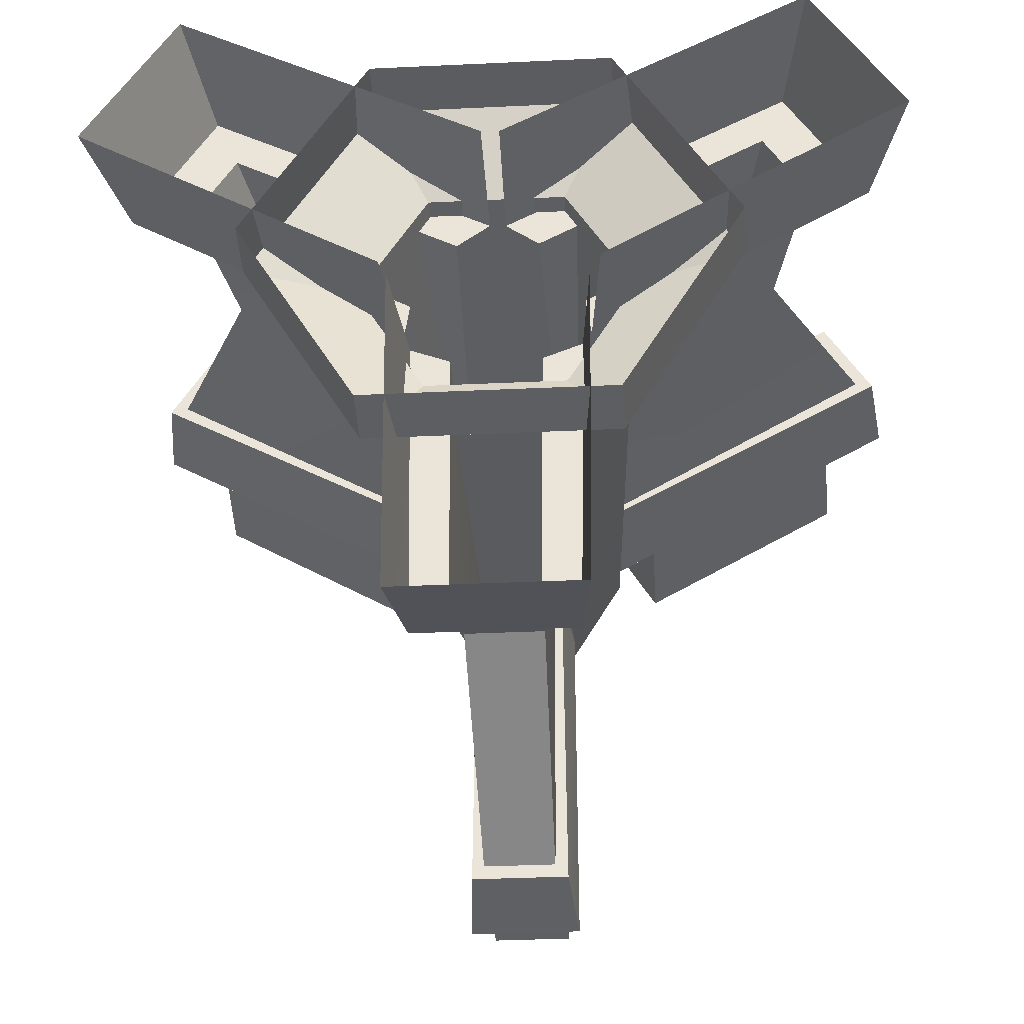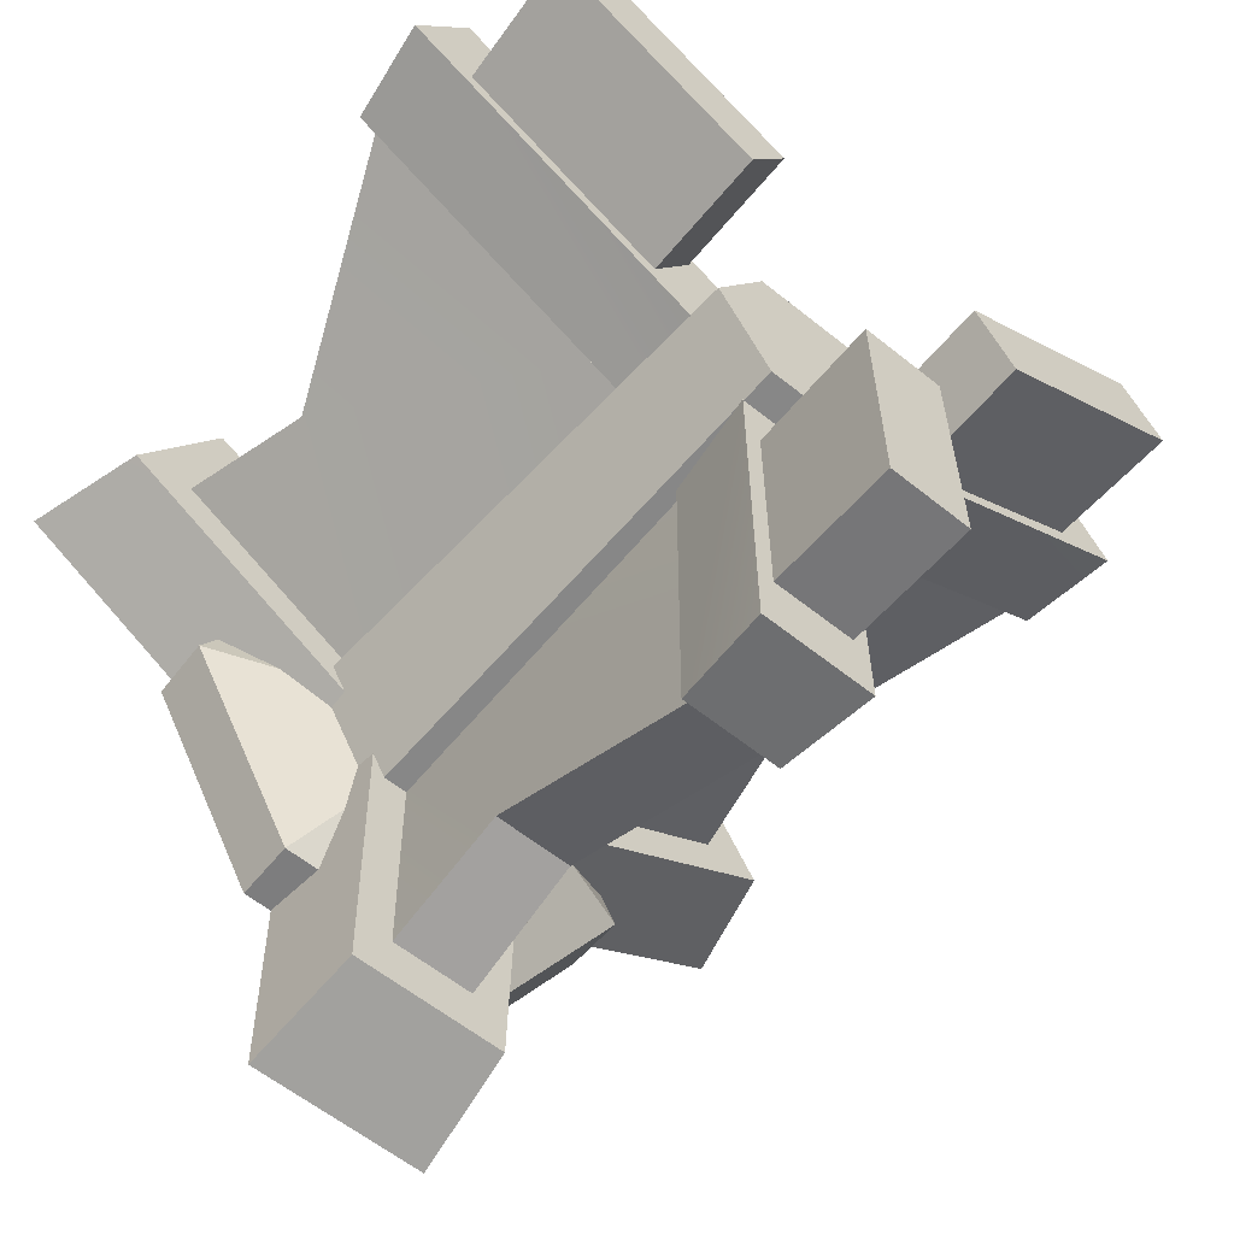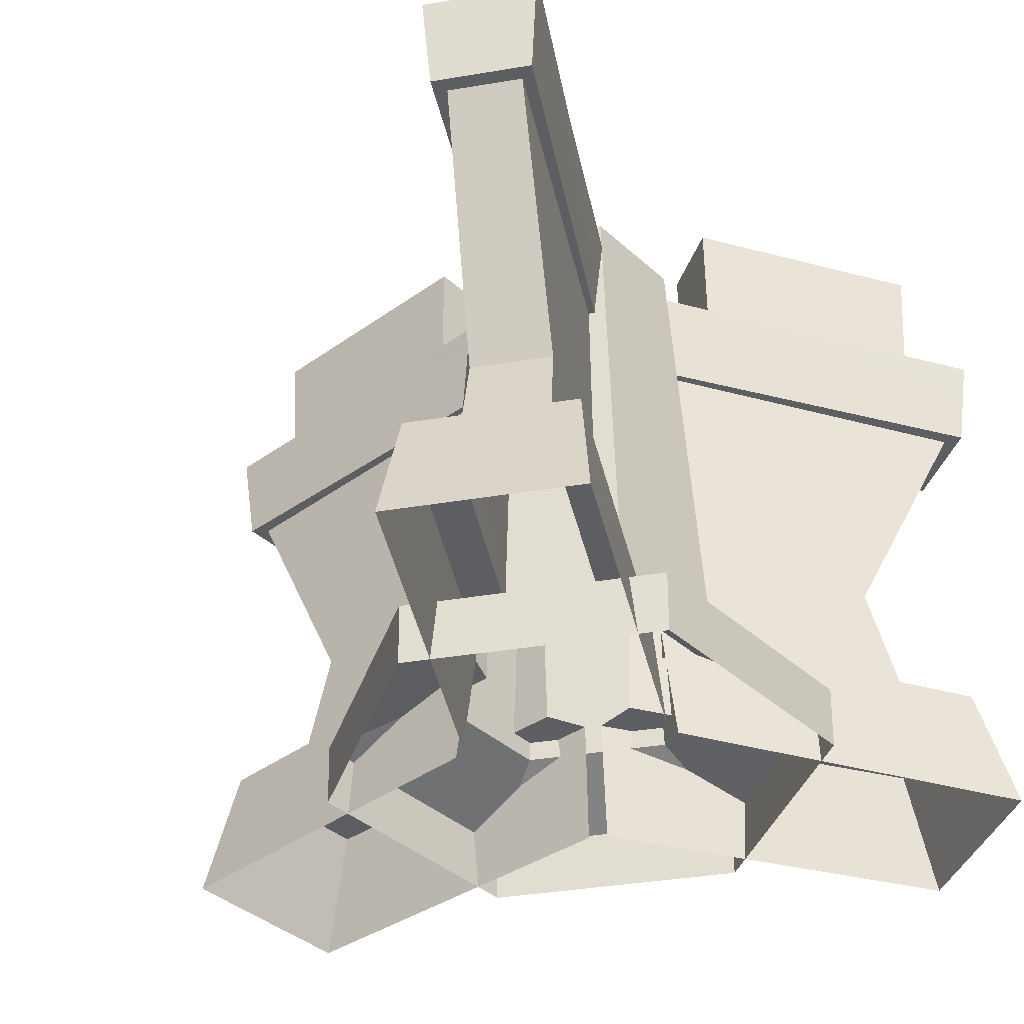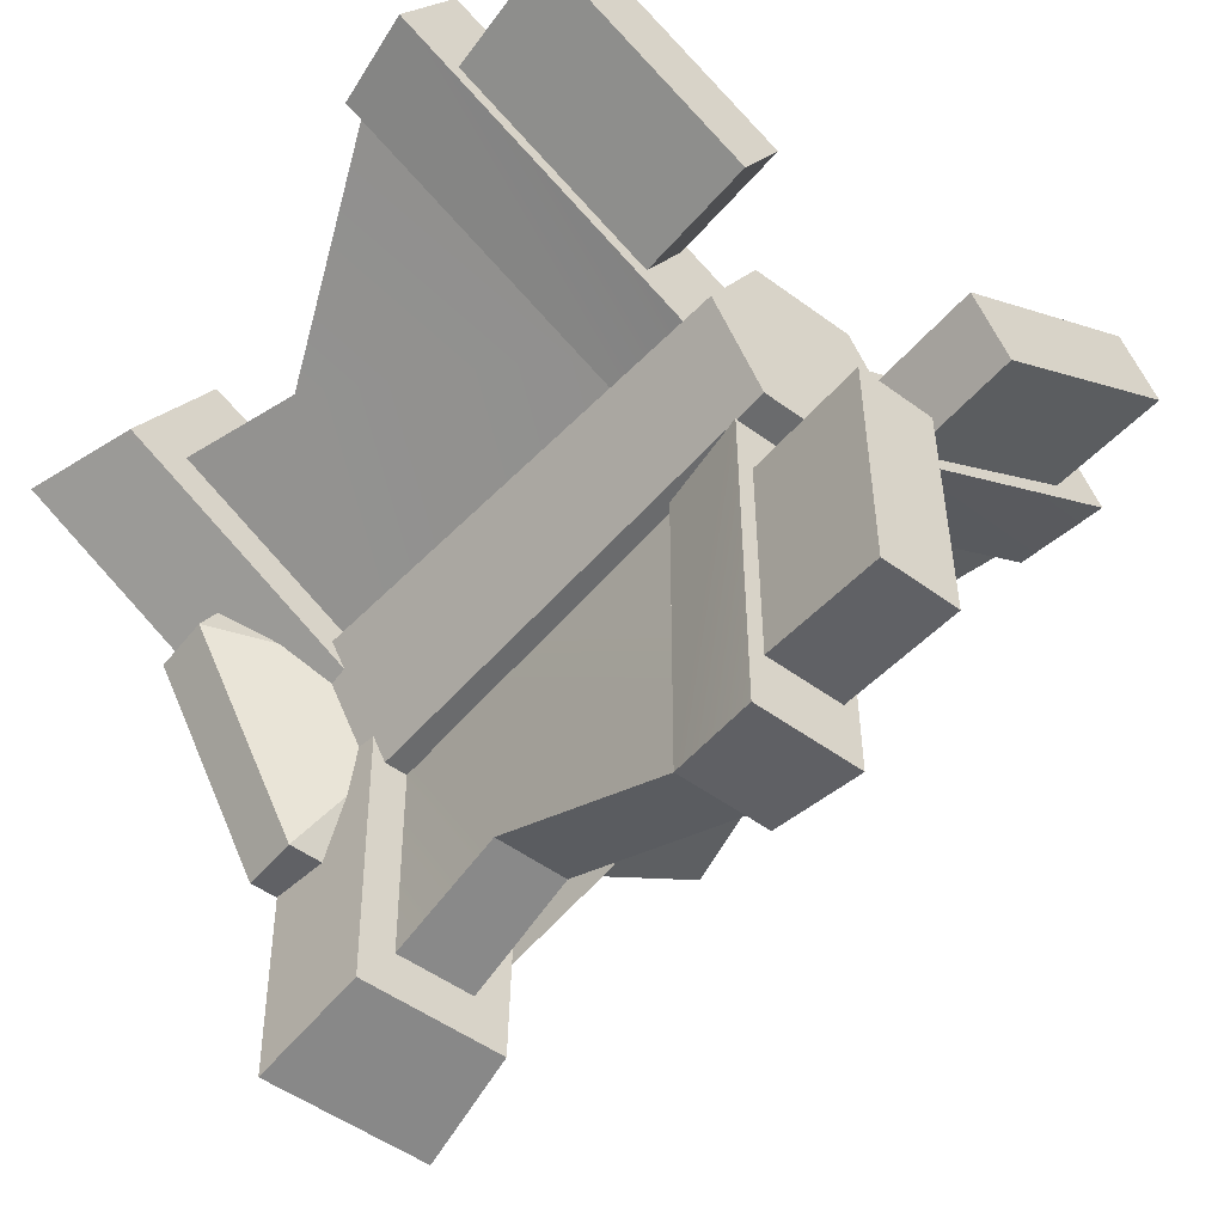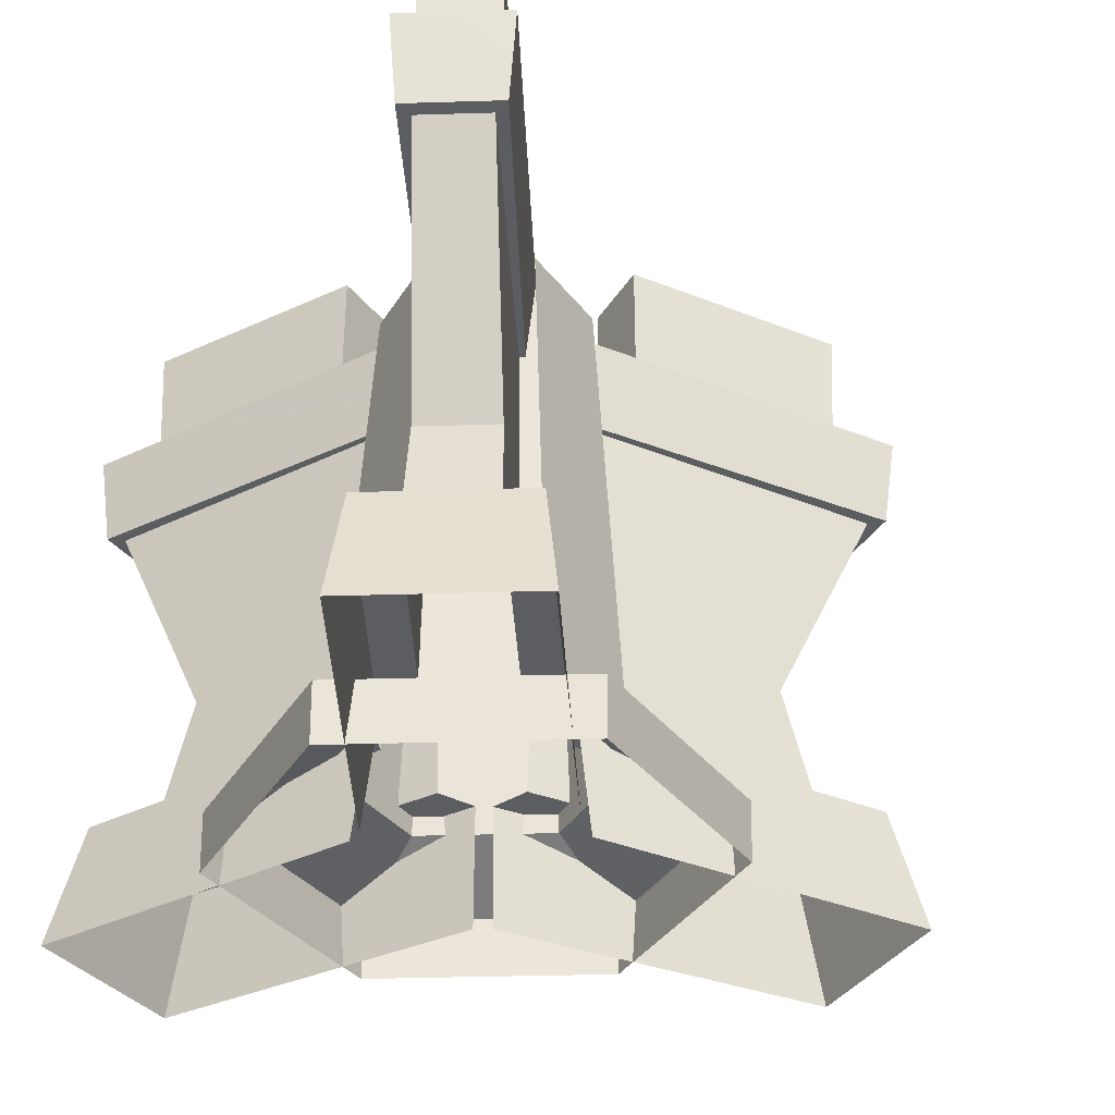
<metadata>
{"format":"obj","ext":"obj","renderer":"f3d","projection":"perspective","resolution":1024,"background":"white","views":[{"elev":-36.2,"azim":3.5,"up":"+Z"},{"elev":-60.2,"azim":140.6,"up":"+Z"},{"elev":-38.9,"azim":-48.2,"up":"+Y"},{"elev":-50.9,"azim":141.2,"up":"+Z"},{"elev":-35.6,"azim":62.3,"up":"+Y"}]}
</metadata>
<code>
g Stages_Gear_Temple02_Col
v 0.667 0.002332 1.515e-08
v 0.3358 0.1727 -0.5816
v 0.3335 0.002333 -0.5776
v 0.6716 0.1727 1.564e-08
v 0.667 0.002332 1.515e-08
v 0.3358 0.1727 0.5816
v 0.6716 0.1727 1.564e-08
v 0.3335 0.002332 0.5776
v -0.3335 0.002332 0.5776
v 0.3358 0.1727 0.5816
v 0.3335 0.002332 0.5776
v -0.3358 0.1727 0.5816
v -0.3335 0.002332 0.5776
v -0.6716 0.1727 2.103e-10
v -0.3358 0.1727 0.5816
v -0.667 0.002332 -1.457e-08
v -0.3335 0.002333 -0.5776
v -0.6716 0.1727 2.103e-10
v -0.667 0.002332 -1.457e-08
v -0.3358 0.1727 -0.5816
v -0.3335 0.002333 -0.5776
v 0.3358 0.1727 -0.5816
v -0.3358 0.1727 -0.5816
v 0.3335 0.002333 -0.5776
v 0.6716 0.1727 1.564e-08
v 0.1899 0.2813 -0.3289
v 0.3358 0.1727 -0.5816
v 0.3797 0.2813 1.373e-08
v 0.3358 0.1727 0.5816
v 0.3797 0.2813 1.373e-08
v 0.6716 0.1727 1.564e-08
v 0.1899 0.2813 0.3289
v -0.3358 0.1727 0.5816
v 0.1899 0.2813 0.3289
v 0.3358 0.1727 0.5816
v -0.1899 0.2813 0.3289
v -0.6716 0.1727 2.103e-10
v -0.1899 0.2813 0.3289
v -0.3358 0.1727 0.5816
v -0.3797 0.2813 5.002e-09
v -0.3358 0.1727 -0.5816
v -0.3797 0.2813 5.002e-09
v -0.6716 0.1727 2.103e-10
v -0.1899 0.2813 -0.3289
v 0.3358 0.1727 -0.5816
v -0.1899 0.2813 -0.3289
v -0.3358 0.1727 -0.5816
v 0.1899 0.2813 -0.3289
v 0.3797 0.2813 1.373e-08
v 0.1483 1.731 -0.2568
v 0.1899 0.2813 -0.3289
v 0.2965 1.731 7.448e-08
v 0.1899 0.2813 0.3289
v 0.2965 1.731 7.448e-08
v 0.3797 0.2813 1.373e-08
v 0.1483 1.731 0.2568
v -0.1899 0.2813 0.3289
v 0.1483 1.731 0.2568
v 0.1899 0.2813 0.3289
v -0.1483 1.731 0.2568
v -0.3797 0.2813 5.002e-09
v -0.1483 1.731 0.2568
v -0.1899 0.2813 0.3289
v -0.2965 1.731 6.767e-08
v -0.1899 0.2813 -0.3289
v -0.2965 1.731 6.767e-08
v -0.3797 0.2813 5.002e-09
v -0.1483 1.731 -0.2568
v 0.1899 0.2813 -0.3289
v -0.1483 1.731 -0.2568
v -0.1899 0.2813 -0.3289
v 0.1483 1.731 -0.2568
v 0.2965 1.731 7.448e-08
v -2.786e-08 1.731 6.033e-08
v 0.1483 1.731 -0.2568
v 0.1483 1.731 0.2568
v -0.1483 1.731 0.2568
v 0.1483 1.731 0.2568
v -0.2965 1.731 6.767e-08
v -2.786e-08 1.731 6.033e-08
v -0.1483 1.731 0.2568
v -0.1483 1.731 -0.2568
v 0.1483 1.731 -0.2568
v -2.786e-08 1.731 6.033e-08
v -0.2482 0.003575 -1.157
v -0.2335 0.3362 -0.1595
v -0.265 0.003575 -0.1808
v -0.2166 0.3362 -1.069
v -0.2482 0.003575 -1.157
v 0.2135 0.3362 -1.069
v -0.2166 0.3362 -1.069
v 0.2441 0.003575 -1.157
v 0.2616 0.003575 -0.1808
v 0.2135 0.3362 -1.069
v 0.2441 0.003575 -1.157
v 0.2301 0.3362 -0.1595
v -0.2166 0.3362 -1.069
v -0.126 0.3362 -0.2038
v -0.2335 0.3362 -0.1595
v -0.117 0.3362 -0.9341
v 0.2135 0.3362 -1.069
v -0.117 0.3362 -0.9341
v -0.2166 0.3362 -1.069
v 0.1137 0.3362 -0.9341
v 0.2301 0.3362 -0.1595
v 0.1137 0.3362 -0.9341
v 0.2135 0.3362 -1.069
v 0.1227 0.3362 -0.2038
v -0.117 0.3362 -0.9341
v -0.1087 0.6987 -0.8366
v -0.126 0.3362 -0.2038
v -0.1074 1.585 -0.2296
v -0.09971 1.454 -1.214
v 0.1137 0.3362 -0.9341
v -0.1087 0.6987 -0.8366
v -0.117 0.3362 -0.9341
v 0.1055 0.6987 -0.8366
v 0.1227 0.3362 -0.2038
v 0.09649 1.454 -1.214
v 0.1055 0.6987 -0.8366
v 0.1041 1.585 -0.2296
v 0.1137 0.3362 -0.9341
v 0.1055 0.6987 -0.8366
v -0.09971 1.454 -1.214
v -0.1087 0.6987 -0.8366
v 0.09649 1.454 -1.214
v 0.1535 1.637 -1.243
v -0.1337 1.367 -1.209
v 0.1336 1.367 -1.209
v -0.153 1.637 -1.242
v -0.153 1.637 -1.242
v -0.1254 1.368 -0.166
v -0.1337 1.367 -1.209
v -0.152 1.637 -0.1624
v 0.1537 1.637 -0.1624
v 0.1336 1.367 -1.209
v 0.1254 1.368 -0.166
v 0.1535 1.637 -1.243
v -0.153 1.637 -1.242
v 0.1537 1.637 -0.1624
v -0.152 1.637 -0.1624
v 0.1535 1.637 -1.243
v -0.1254 1.368 -0.166
v 0.1336 1.367 -1.209
v -0.1337 1.367 -1.209
v 0.1336 1.367 -1.209
v -0.1254 1.368 -0.166
v 0.1254 1.368 -0.166
v 0.1097 1.622 -0.4146
v -0.1097 1.992 -0.4146
v 0.1097 1.992 -0.4146
v -0.1097 1.622 -0.4146
v -0.1097 1.622 -0.4146
v -0.1097 1.992 -1.089
v -0.1097 1.992 -0.4146
v -0.1097 1.622 -1.063
v -0.1097 1.622 -1.063
v 0.1097 1.992 -1.089
v -0.1097 1.992 -1.089
v 0.1097 1.622 -1.063
v 0.1097 1.622 -1.063
v 0.1097 1.992 -0.4146
v 0.1097 1.992 -1.089
v 0.1097 1.622 -0.4146
v -0.1097 1.992 -1.089
v 0.1097 1.992 -0.4146
v -0.1097 1.992 -0.4146
v 0.1097 1.992 -1.089
v 1.126 0.003575 0.3633
v 0.2549 0.3362 -0.1225
v 0.2891 0.003575 -0.1391
v 1.034 0.3362 0.3469
v 1.126 0.003575 0.3633
v 0.8191 0.3362 0.7194
v 1.034 0.3362 0.3469
v 0.8795 0.003575 0.7896
v 0.02576 0.003575 0.317
v 0.8191 0.3362 0.7194
v 0.8795 0.003575 0.7896
v 0.02307 0.3362 0.279
v 1.034 0.3362 0.3469
v 0.2395 0.3362 -0.007206
v 0.2549 0.3362 -0.1225
v 0.8675 0.3362 0.3658
v 0.8191 0.3362 0.7194
v 0.8675 0.3362 0.3658
v 1.034 0.3362 0.3469
v 0.7521 0.3362 0.5656
v 0.02307 0.3362 0.279
v 0.7521 0.3362 0.5656
v 0.8191 0.3362 0.7194
v 0.1152 0.3362 0.2081
v 0.8675 0.3362 0.3658
v 0.7789 0.6987 0.3241
v 0.2395 0.3362 -0.007206
v 0.2525 1.585 0.02176
v 1.101 1.454 0.5204
v 0.7521 0.3362 0.5656
v 0.7789 0.6987 0.3241
v 0.8675 0.3362 0.3658
v 0.6718 0.6987 0.5097
v 0.1152 0.3362 0.2081
v 1.003 1.454 0.6903
v 0.6718 0.6987 0.5097
v 0.1468 1.585 0.2049
v 0.7521 0.3362 0.5656
v 0.6718 0.6987 0.5097
v 1.101 1.454 0.5204
v 0.7789 0.6987 0.3241
v 1.003 1.454 0.6903
v 0.9994 1.637 0.7543
v 1.114 1.367 0.4888
v 0.9805 1.367 0.7204
v 1.152 1.637 0.4886
v 1.152 1.637 0.4886
v 0.2064 1.368 -0.02565
v 1.114 1.367 0.4888
v 0.2167 1.637 -0.05046
v 0.06381 1.637 0.2143
v 0.9805 1.367 0.7204
v 0.08105 1.368 0.1915
v 0.9994 1.637 0.7543
v 1.152 1.637 0.4886
v 0.06381 1.637 0.2143
v 0.2167 1.637 -0.05046
v 0.9994 1.637 0.7543
v 0.2064 1.368 -0.02565
v 0.9805 1.367 0.7204
v 1.114 1.367 0.4888
v 0.9805 1.367 0.7204
v 0.2064 1.368 -0.02565
v 0.08105 1.368 0.1915
v 0.3 1.622 0.302
v 0.4097 1.992 0.1121
v 0.3 1.992 0.302
v 0.4097 1.622 0.1121
v 0.4097 1.622 0.1121
v 0.9976 1.992 0.4493
v 0.4097 1.992 0.1121
v 0.9755 1.622 0.4366
v 0.9755 1.622 0.4366
v 0.8879 1.992 0.6393
v 0.9976 1.992 0.4493
v 0.8658 1.622 0.6266
v 0.8658 1.622 0.6266
v 0.3 1.992 0.302
v 0.8879 1.992 0.6393
v 0.3 1.622 0.302
v 0.9976 1.992 0.4493
v 0.3 1.992 0.302
v 0.4097 1.992 0.1121
v 0.8879 1.992 0.6393
v -0.8775 0.003575 0.7932
v -0.02136 0.3362 0.282
v -0.02408 0.003575 0.3199
v -0.8175 0.3362 0.7221
v -0.8775 0.003575 0.7932
v -1.033 0.3362 0.3497
v -0.8175 0.3362 0.7221
v -1.124 0.003575 0.3669
v -0.2874 0.003575 -0.1362
v -1.033 0.3362 0.3497
v -1.124 0.003575 0.3669
v -0.2532 0.3362 -0.1195
v -0.8175 0.3362 0.7221
v -0.1135 0.3362 0.2111
v -0.02136 0.3362 0.282
v -0.7505 0.3362 0.5683
v -1.033 0.3362 0.3497
v -0.7505 0.3362 0.5683
v -0.8175 0.3362 0.7221
v -0.8658 0.3362 0.3686
v -0.2532 0.3362 -0.1195
v -0.8658 0.3362 0.3686
v -1.033 0.3362 0.3497
v -0.2379 0.3362 -0.0043
v -0.7505 0.3362 0.5683
v -0.6701 0.6987 0.5124
v -0.1135 0.3362 0.2111
v -0.1451 1.585 0.2078
v -1.001 1.454 0.6931
v -0.8658 0.3362 0.3686
v -0.6701 0.6987 0.5124
v -0.7505 0.3362 0.5683
v -0.7773 0.6987 0.3269
v -0.2379 0.3362 -0.0043
v -1.099 1.454 0.5232
v -0.7773 0.6987 0.3269
v -0.2508 1.585 0.02466
v -0.8658 0.3362 0.3686
v -0.7773 0.6987 0.3269
v -1.001 1.454 0.6931
v -0.6701 0.6987 0.5124
v -1.099 1.454 0.5232
v -1.153 1.637 0.4884
v -0.9804 1.367 0.7205
v -1.114 1.367 0.4889
v -0.9993 1.637 0.7536
v -0.9993 1.637 0.7536
v -0.08101 1.368 0.1916
v -0.9804 1.367 0.7205
v -0.06463 1.637 0.2129
v -0.2175 1.637 -0.05189
v -1.114 1.367 0.4889
v -0.2064 1.368 -0.02558
v -1.153 1.637 0.4884
v -0.9993 1.637 0.7536
v -0.2175 1.637 -0.05189
v -0.06463 1.637 0.2129
v -1.153 1.637 0.4884
v -0.08101 1.368 0.1916
v -1.114 1.367 0.4889
v -0.9804 1.367 0.7205
v -1.114 1.367 0.4889
v -0.08101 1.368 0.1916
v -0.2064 1.368 -0.02558
v -0.4262 1.622 0.1054
v -0.3165 1.992 0.2954
v -0.4262 1.992 0.1054
v -0.3165 1.622 0.2954
v -0.3165 1.622 0.2954
v -0.8879 1.992 0.6393
v -0.3165 1.992 0.2954
v -0.8658 1.622 0.6266
v -0.8658 1.622 0.6266
v -0.9976 1.992 0.4493
v -0.8879 1.992 0.6393
v -0.9755 1.622 0.4366
v -0.9755 1.622 0.4366
v -0.4262 1.992 0.1054
v -0.9976 1.992 0.4493
v -0.4262 1.622 0.1054
v -0.8879 1.992 0.6393
v -0.4262 1.992 0.1054
v -0.3165 1.992 0.2954
v -0.9976 1.992 0.4493
g Stages_Gear_Temple02_Col_0
f 3 2 1
f 4 1 2
f 7 6 5
f 8 5 6
f 11 10 9
f 12 9 10
f 15 14 13
f 16 13 14
f 19 18 17
f 20 17 18
f 23 22 21
f 24 21 22
f 27 26 25
f 28 25 26
f 31 30 29
f 32 29 30
f 35 34 33
f 36 33 34
f 39 38 37
f 40 37 38
f 43 42 41
f 44 41 42
f 47 46 45
f 48 45 46
f 51 50 49
f 52 49 50
f 55 54 53
f 56 53 54
f 59 58 57
f 60 57 58
f 63 62 61
f 64 61 62
f 67 66 65
f 68 65 66
f 71 70 69
f 72 69 70
f 75 74 73
f 73 74 76
f 78 74 77
f 81 80 79
f 79 80 82
f 82 84 83
f 87 86 85
f 88 85 86
f 91 90 89
f 92 89 90
f 95 94 93
f 96 93 94
f 99 98 97
f 100 97 98
f 103 102 101
f 104 101 102
f 107 106 105
f 108 105 106
f 111 110 109
f 111 112 110
f 113 110 112
f 116 115 114
f 117 114 115
f 120 119 118
f 121 118 119
f 122 120 118
f 125 124 123
f 126 123 124
f 129 128 127
f 130 127 128
f 133 132 131
f 134 131 132
f 137 136 135
f 138 135 136
f 141 140 139
f 142 139 140
f 145 144 143
f 148 147 146
f 151 150 149
f 152 149 150
f 155 154 153
f 156 153 154
f 159 158 157
f 160 157 158
f 163 162 161
f 164 161 162
f 167 166 165
f 168 165 166
f 171 170 169
f 172 169 170
f 175 174 173
f 176 173 174
f 179 178 177
f 180 177 178
f 183 182 181
f 184 181 182
f 187 186 185
f 188 185 186
f 191 190 189
f 192 189 190
f 195 194 193
f 195 196 194
f 197 194 196
f 200 199 198
f 201 198 199
f 204 203 202
f 205 202 203
f 206 204 202
f 209 208 207
f 210 207 208
f 213 212 211
f 214 211 212
f 217 216 215
f 218 215 216
f 221 220 219
f 222 219 220
f 225 224 223
f 226 223 224
f 229 228 227
f 232 231 230
f 235 234 233
f 236 233 234
f 239 238 237
f 240 237 238
f 243 242 241
f 244 241 242
f 247 246 245
f 248 245 246
f 251 250 249
f 252 249 250
f 255 254 253
f 256 253 254
f 259 258 257
f 260 257 258
f 263 262 261
f 264 261 262
f 267 266 265
f 268 265 266
f 271 270 269
f 272 269 270
f 275 274 273
f 276 273 274
f 279 278 277
f 279 280 278
f 281 278 280
f 284 283 282
f 285 282 283
f 288 287 286
f 289 286 287
f 290 288 286
f 293 292 291
f 294 291 292
f 297 296 295
f 298 295 296
f 301 300 299
f 302 299 300
f 305 304 303
f 306 303 304
f 309 308 307
f 310 307 308
f 313 312 311
f 316 315 314
f 319 318 317
f 320 317 318
f 323 322 321
f 324 321 322
f 327 326 325
f 328 325 326
f 331 330 329
f 332 329 330
f 335 334 333
f 336 333 334

</code>
